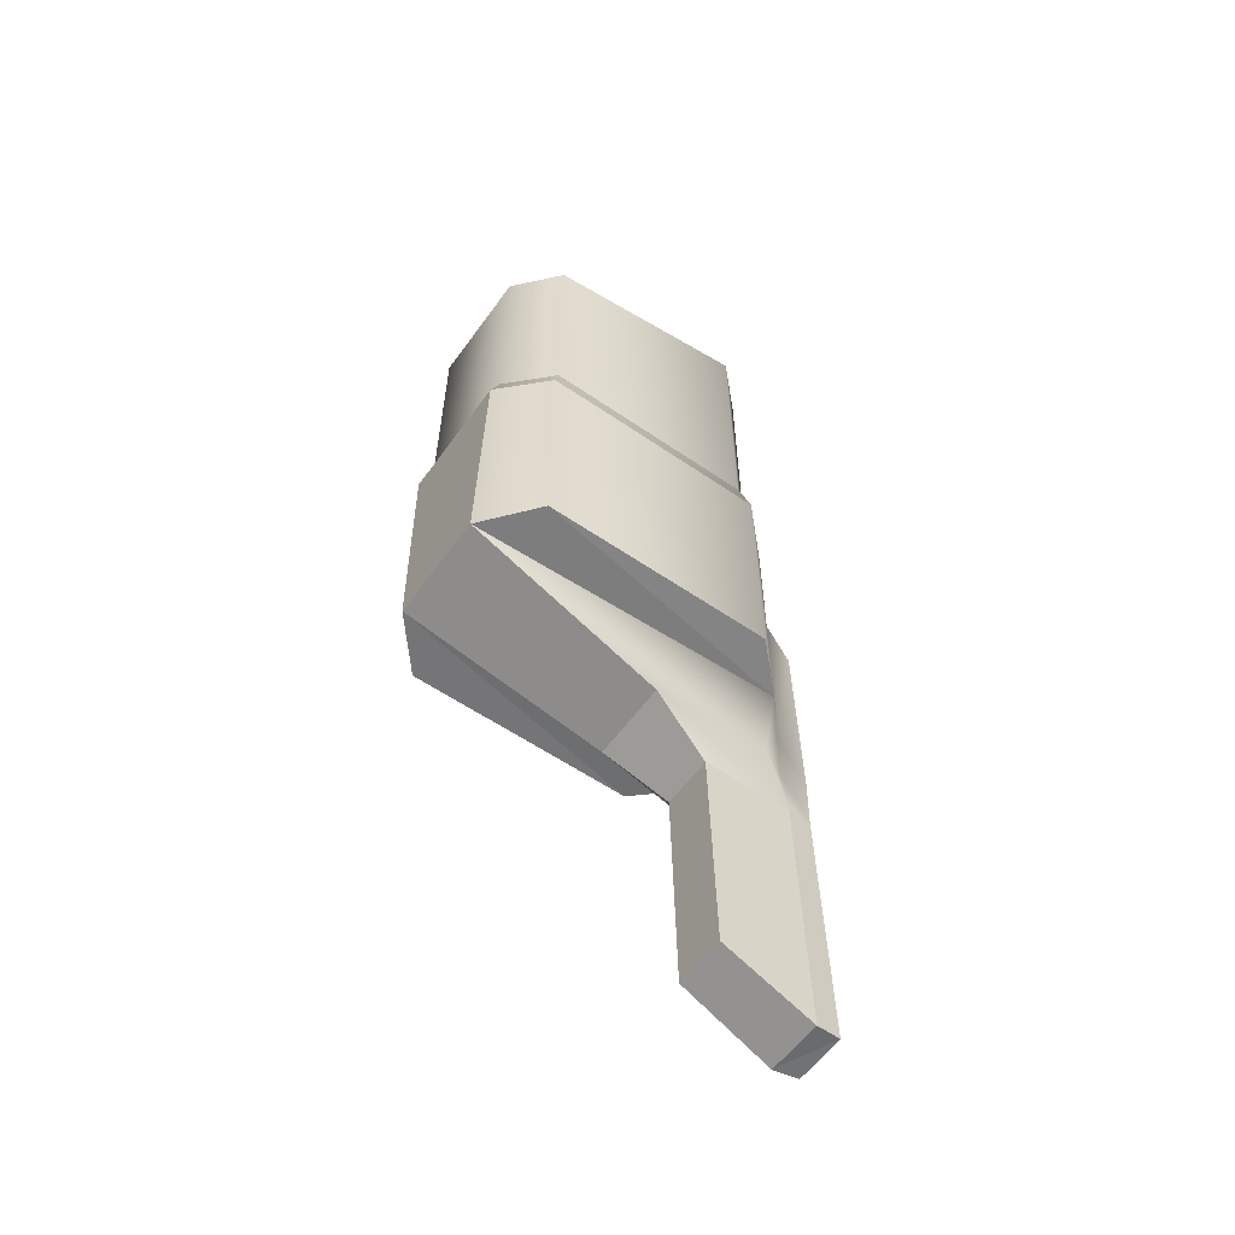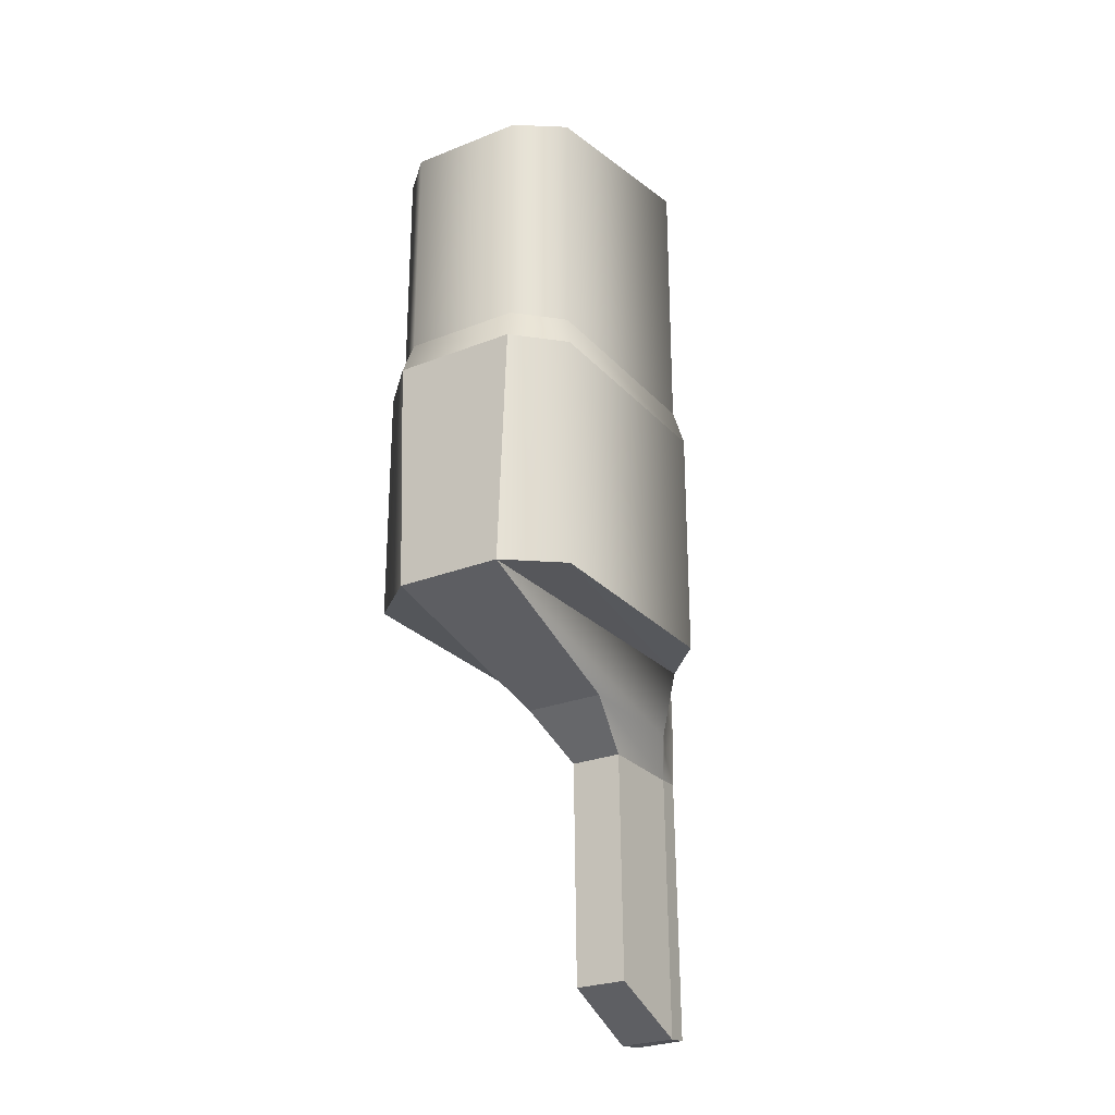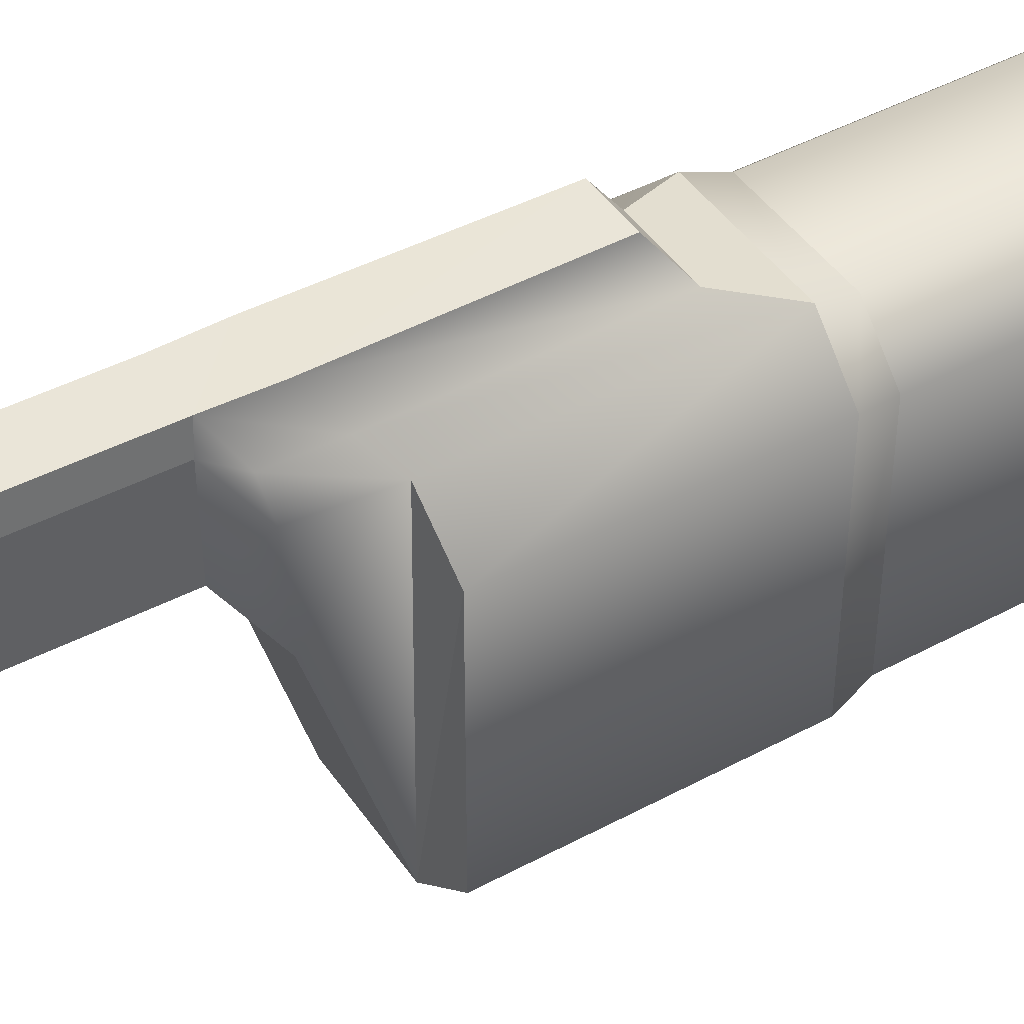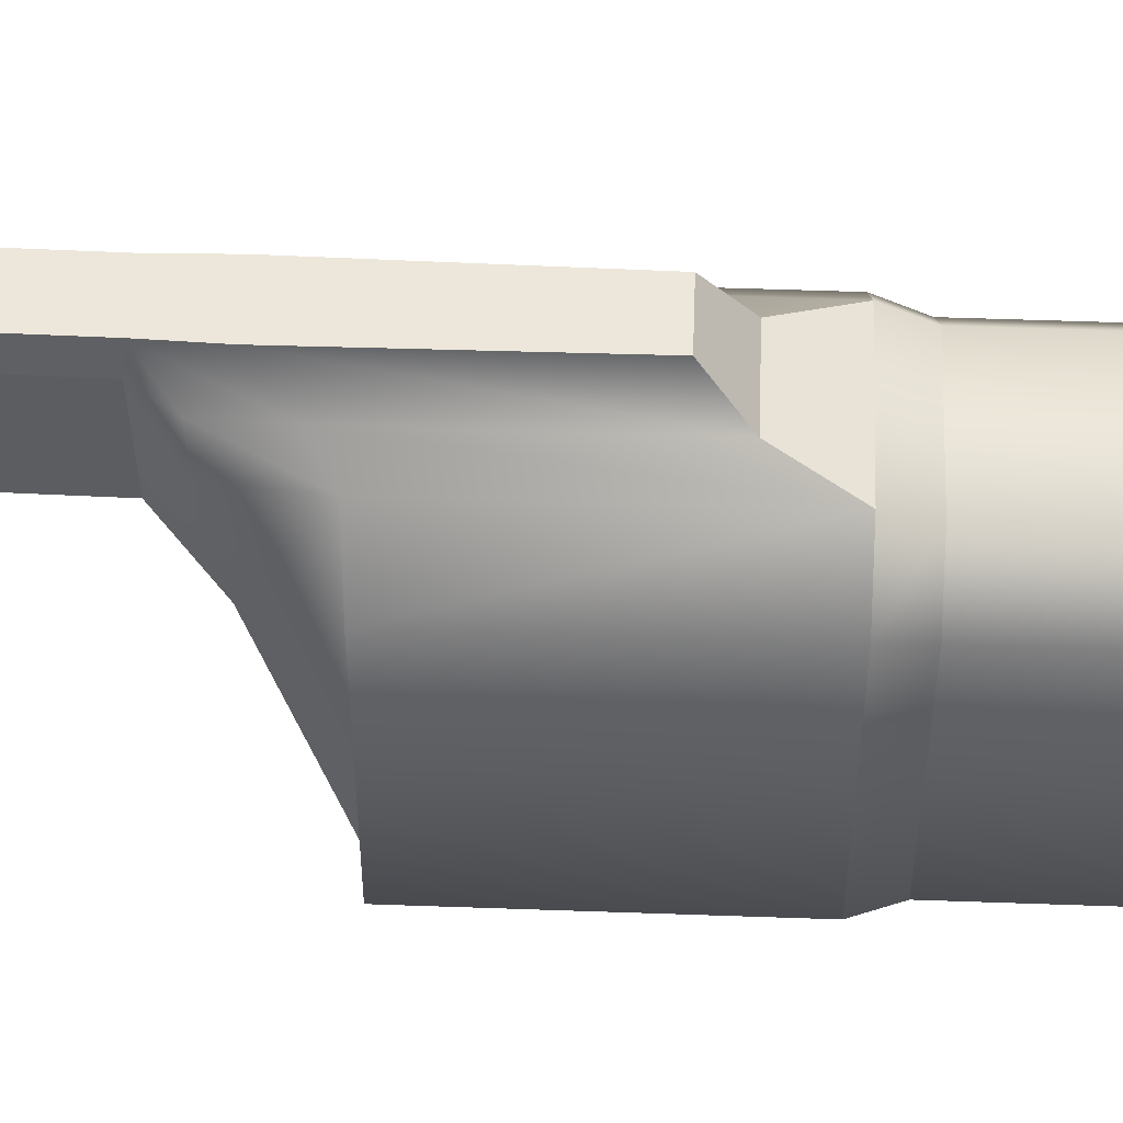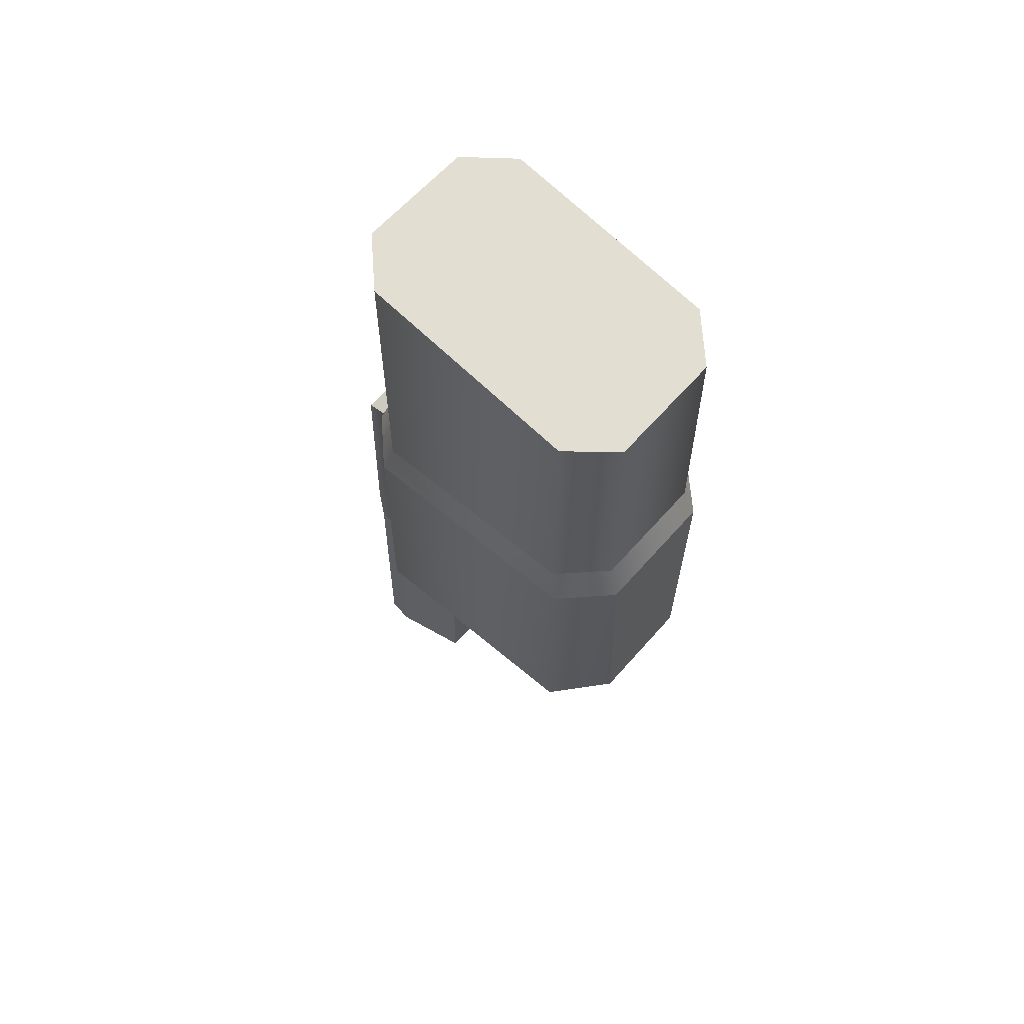
<metadata>
{"format":"obj","ext":"obj","renderer":"f3d","projection":"perspective","resolution":1024,"background":"white","views":[{"elev":-57.5,"azim":54.5,"up":"+Z"},{"elev":-26.2,"azim":32.0,"up":"+Z"},{"elev":44.6,"azim":-122.1,"up":"+Y"},{"elev":52.5,"azim":-87.8,"up":"+Y"},{"elev":61.5,"azim":-49.1,"up":"+Z"}]}
</metadata>
<code>
v     0.02167 -0.1336 0.2156
v     0.03719 -0.1181 0.2185
v     0.03719 -0.03615 0.2338
v    -0.03816 -0.1181 0.2185
v    -0.02264 -0.1336 0.2156
v     0.02167 -0.1336 0.2156
v    -0.03816 -0.1181 0.2185
v     0.02167 -0.1336 0.2156
v     0.03719 -0.03615 0.2338
v    -0.02264 -0.02064 0.2367
v    -0.03816 -0.03615 0.2338
v    -0.03816 -0.1181 0.2185
v    -0.02264 -0.02064 0.2367
v    -0.03816 -0.1181 0.2185
v     0.03719 -0.03615 0.2338
v     0.02167 -0.02064 0.2367
v    -0.02264 -0.02064 0.2367
v     0.03719 -0.03615 0.2338
v     0.04011 -0.1213 0.02378
v     0.02008 -0.1381 0.02342
v     0.02384 -0.01656 0.02245
v     0.02384 -0.01656 0.02245
v     0.04011 -0.03296 0.02378
v     0.04011 -0.1213 0.02378
v     0.02167 -0.1336 0.2156
v    -0.02264 -0.1336 0.2156
v    -0.02264 -0.1336 0.1276
v    -0.02264 -0.1336 0.1276
v     0.02167 -0.1336 0.1276
v     0.02167 -0.1336 0.2156
v     0.03719 -0.03615 0.2338
v     0.03719 -0.1181 0.2185
v     0.03719 -0.1181 0.1276
v     0.03719 -0.1181 0.1276
v     0.03719 -0.03613 0.1276
v     0.03719 -0.03615 0.2338
v    -0.02264 -0.02064 0.2367
v     0.02167 -0.02064 0.2367
v     0.02167 -0.02061 0.1276
v     0.02167 -0.02061 0.1276
v    -0.02264 -0.02061 0.1276
v    -0.02264 -0.02064 0.2367
v    -0.03816 -0.1181 0.2185
v    -0.03816 -0.03615 0.2338
v    -0.03816 -0.03613 0.1276
v    -0.03816 -0.03613 0.1276
v    -0.03816 -0.1181 0.1276
v    -0.03816 -0.1181 0.2185
v     0.03719 -0.1181 0.2185
v     0.02167 -0.1336 0.2156
v     0.02167 -0.1336 0.1276
v     0.02167 -0.1336 0.1276
v     0.03719 -0.1181 0.1276
v     0.03719 -0.1181 0.2185
v    -0.04108 -0.1213 0.02378
v    -0.02105 -0.1381 0.02342
v    -0.02435 -0.138 0.1151
v    -0.02435 -0.138 0.1151
v    -0.04108 -0.1213 0.1151
v    -0.04108 -0.1213 0.02378
v     0.02167 -0.02064 0.2367
v     0.03719 -0.03615 0.2338
v     0.03719 -0.03613 0.1276
v     0.03719 -0.03613 0.1276
v     0.02167 -0.02061 0.1276
v     0.02167 -0.02064 0.2367
v    -0.03816 -0.03615 0.2338
v    -0.02264 -0.02064 0.2367
v    -0.02264 -0.02061 0.1276
v    -0.02264 -0.02061 0.1276
v    -0.03816 -0.03613 0.1276
v    -0.03816 -0.03615 0.2338
v    -0.04108 -0.03296 0.02378
v    -0.02481 -0.01656 0.02245
v    -0.02105 -0.1381 0.02342
v    -0.02105 -0.1381 0.02342
v    -0.04108 -0.1213 0.02378
v    -0.04108 -0.03296 0.02378
v    -0.01114 -0.001468 -0.1168
v     0.01037 -0.001468 -0.1168
v     0.009701 -0.0354 -0.1018
v     0.009701 -0.0354 -0.1018
v    -0.01047 -0.0354 -0.1018
v    -0.01114 -0.001468 -0.1168
v     0.02339 -0.138 0.1151
v     0.02167 -0.1336 0.1276
v    -0.02264 -0.1336 0.1276
v    -0.02264 -0.1336 0.1276
v    -0.02435 -0.138 0.1151
v     0.02339 -0.138 0.1151
v     0.04011 -0.03296 0.1151
v     0.03719 -0.03613 0.1276
v     0.03719 -0.1181 0.1276
v     0.03719 -0.1181 0.1276
v     0.04011 -0.1213 0.1151
v     0.04011 -0.03296 0.1151
v    -0.02435 -0.01623 0.1151
v    -0.02264 -0.02061 0.1276
v     0.02167 -0.02061 0.1276
v     0.02167 -0.02061 0.1276
v     0.02339 -0.01623 0.1151
v    -0.02435 -0.01623 0.1151
v    -0.04108 -0.1213 0.1151
v    -0.03816 -0.1181 0.1276
v    -0.03816 -0.03613 0.1276
v    -0.03816 -0.03613 0.1276
v    -0.04108 -0.03296 0.1151
v    -0.04108 -0.1213 0.1151
v     0.04011 -0.1213 0.1151
v     0.03719 -0.1181 0.1276
v     0.02167 -0.1336 0.1276
v     0.02167 -0.1336 0.1276
v     0.02339 -0.138 0.1151
v     0.04011 -0.1213 0.1151
v    -0.03816 -0.1181 0.2185
v    -0.03816 -0.1181 0.1276
v    -0.02264 -0.1336 0.1276
v    -0.02264 -0.1336 0.1276
v    -0.02264 -0.1336 0.2156
v    -0.03816 -0.1181 0.2185
v     0.02339 -0.01623 0.1151
v     0.02167 -0.02061 0.1276
v     0.03719 -0.03613 0.1276
v     0.03719 -0.03613 0.1276
v     0.04011 -0.03296 0.1151
v     0.02339 -0.01623 0.1151
v    -0.04108 -0.03296 0.1151
v    -0.03816 -0.03613 0.1276
v    -0.02264 -0.02061 0.1276
v    -0.02264 -0.02061 0.1276
v    -0.02435 -0.01623 0.1151
v    -0.04108 -0.03296 0.1151
v    -0.03816 -0.1181 0.1276
v    -0.04108 -0.1213 0.1151
v    -0.02435 -0.138 0.1151
v    -0.02435 -0.138 0.1151
v    -0.02264 -0.1336 0.1276
v    -0.03816 -0.1181 0.1276
v     0.02008 -0.1381 0.02342
v     0.02339 -0.138 0.1151
v    -0.02435 -0.138 0.1151
v    -0.02435 -0.138 0.1151
v    -0.02105 -0.1381 0.02342
v     0.02008 -0.1381 0.02342
v     0.04011 -0.03296 0.02378
v     0.04011 -0.03296 0.1151
v     0.04011 -0.1213 0.1151
v     0.04011 -0.1213 0.1151
v     0.04011 -0.1213 0.02378
v     0.04011 -0.03296 0.02378
v    -0.01107 0.00692 0.005117
v    -0.009994 0.006214 0.08277
v     0.009028 0.006214 0.08277
v     0.009028 0.006214 0.08277
v     0.009695 0.006783 0.005091
v    -0.01107 0.00692 0.005117
v    -0.04108 -0.1213 0.02378
v    -0.04108 -0.1213 0.1151
v    -0.04108 -0.03296 0.1151
v    -0.04108 -0.03296 0.1151
v    -0.04108 -0.03296 0.02378
v    -0.04108 -0.1213 0.02378
v     0.04011 -0.1213 0.02378
v     0.04011 -0.1213 0.1151
v     0.02339 -0.138 0.1151
v     0.02339 -0.138 0.1151
v     0.02008 -0.1381 0.02342
v     0.04011 -0.1213 0.02378
v     0.02384 -0.01656 0.02245
v     0.02339 -0.01623 0.1151
v     0.04011 -0.03296 0.1151
v     0.04011 -0.03296 0.1151
v     0.04011 -0.03296 0.02378
v     0.02384 -0.01656 0.02245
v    -0.04108 -0.03296 0.02378
v    -0.04108 -0.03296 0.1151
v    -0.02435 -0.01623 0.1151
v    -0.02435 -0.01623 0.1151
v    -0.02481 -0.01656 0.02245
v    -0.04108 -0.03296 0.02378
v    -0.02105 -0.1381 0.02342
v    -0.01597 -0.06021 0.000473
v     0.01501 -0.06021 0.000473
v     0.01501 -0.06021 0.000473
v     0.02008 -0.1381 0.02342
v    -0.02105 -0.1381 0.02342
v     0.02008 -0.1381 0.02342
v     0.01501 -0.06021 0.000473
v     0.01932 -0.01869 -0.003781
v     0.01932 -0.01869 -0.003781
v     0.02384 -0.01656 0.02245
v     0.02008 -0.1381 0.02342
v     0.009695 0.006783 0.005091
v     0.009147 0.006865 -0.01402
v    -0.0103 0.006865 -0.01437
v    -0.0103 0.006865 -0.01437
v    -0.01107 0.00692 0.005117
v     0.009695 0.006783 0.005091
v    -0.02481 -0.01656 0.02245
v    -0.02037 -0.01869 -0.003781
v    -0.01597 -0.06021 0.000473
v    -0.01597 -0.06021 0.000473
v    -0.02105 -0.1381 0.02342
v    -0.02481 -0.01656 0.02245
v    -0.02435 -0.01623 0.1151
v    -0.0142 -0.01014 0.09479
v    -0.01534 -0.008869 0.01531
v    -0.01534 -0.008869 0.01531
v    -0.02481 -0.01656 0.02245
v    -0.02435 -0.01623 0.1151
v    -0.02481 -0.01656 0.02245
v    -0.01534 -0.008869 0.01531
v    -0.01493 -0.008533 -0.005061
v    -0.01493 -0.008533 -0.005061
v    -0.02037 -0.01869 -0.003781
v    -0.02481 -0.01656 0.02245
v    -0.01114 -0.001468 -0.1168
v    -0.01011 0.008292 -0.1158
v     0.009341 0.008292 -0.1155
v     0.009341 0.008292 -0.1155
v     0.01037 -0.001468 -0.1168
v    -0.01114 -0.001468 -0.1168
v     0.01932 -0.01869 -0.003781
v     0.01388 -0.008533 -0.005061
v     0.01437 -0.008869 0.01531
v     0.01437 -0.008869 0.01531
v     0.02384 -0.01656 0.02245
v     0.01932 -0.01869 -0.003781
v     0.02384 -0.01656 0.02245
v     0.01437 -0.008869 0.01531
v     0.01324 -0.01014 0.09479
v     0.01324 -0.01014 0.09479
v     0.02339 -0.01623 0.1151
v     0.02384 -0.01656 0.02245
v     0.02339 -0.01623 0.1151
v     0.01324 -0.01014 0.09479
v    -0.0142 -0.01014 0.09479
v    -0.0142 -0.01014 0.09479
v    -0.02435 -0.01623 0.1151
v     0.02339 -0.01623 0.1151
v    -0.01597 -0.06021 0.000473
v    -0.01066 -0.03682 -0.01483
v     0.009507 -0.03682 -0.01483
v     0.009507 -0.03682 -0.01483
v     0.01501 -0.06021 0.000473
v    -0.01597 -0.06021 0.000473
v     0.01501 -0.06021 0.000473
v     0.009507 -0.03682 -0.01483
v     0.01018 -0.002895 -0.01533
v     0.01018 -0.002895 -0.01533
v     0.01932 -0.01869 -0.003781
v     0.01501 -0.06021 0.000473
v     0.01388 -0.008533 -0.005061
v     0.009147 0.006865 -0.01402
v     0.009695 0.006783 0.005091
v     0.009695 0.006783 0.005091
v     0.01437 -0.008869 0.01531
v     0.01388 -0.008533 -0.005061
v     0.01437 -0.008869 0.01531
v     0.009695 0.006783 0.005091
v     0.009028 0.006214 0.08277
v     0.009028 0.006214 0.08277
v     0.01324 -0.01014 0.09479
v     0.01437 -0.008869 0.01531
v     0.01324 -0.01014 0.09479
v     0.009028 0.006214 0.08277
v    -0.009994 0.006214 0.08277
v    -0.009994 0.006214 0.08277
v    -0.0142 -0.01014 0.09479
v     0.01324 -0.01014 0.09479
v    -0.0142 -0.01014 0.09479
v    -0.009994 0.006214 0.08277
v    -0.01107 0.00692 0.005117
v    -0.01107 0.00692 0.005117
v    -0.01534 -0.008869 0.01531
v    -0.0142 -0.01014 0.09479
v    -0.01534 -0.008869 0.01531
v    -0.01107 0.00692 0.005117
v    -0.0103 0.006865 -0.01437
v    -0.0103 0.006865 -0.01437
v    -0.01493 -0.008533 -0.005061
v    -0.01534 -0.008869 0.01531
v    -0.01493 -0.008533 -0.005061
v    -0.0103 0.006865 -0.01437
v    -0.01133 -0.002895 -0.01533
v    -0.01133 -0.002895 -0.01533
v    -0.02037 -0.01869 -0.003781
v    -0.01493 -0.008533 -0.005061
v    -0.02037 -0.01869 -0.003781
v    -0.01133 -0.002895 -0.01533
v    -0.01066 -0.03682 -0.01483
v    -0.01066 -0.03682 -0.01483
v    -0.01597 -0.06021 0.000473
v    -0.02037 -0.01869 -0.003781
v     0.009147 0.006865 -0.01402
v     0.009341 0.008292 -0.1155
v    -0.01011 0.008292 -0.1158
v    -0.01011 0.008292 -0.1158
v    -0.0103 0.006865 -0.01437
v     0.009147 0.006865 -0.01402
v    -0.0103 0.006865 -0.01437
v    -0.01011 0.008292 -0.1158
v    -0.01114 -0.001468 -0.1168
v    -0.01114 -0.001468 -0.1168
v    -0.01133 -0.002895 -0.01533
v    -0.0103 0.006865 -0.01437
v    -0.01133 -0.002895 -0.01533
v    -0.01114 -0.001468 -0.1168
v    -0.01047 -0.0354 -0.1018
v    -0.01047 -0.0354 -0.1018
v    -0.01066 -0.03682 -0.01483
v    -0.01133 -0.002895 -0.01533
v    -0.01066 -0.03682 -0.01483
v    -0.01047 -0.0354 -0.1018
v     0.009701 -0.0354 -0.1018
v     0.009701 -0.0354 -0.1018
v     0.009507 -0.03682 -0.01483
v    -0.01066 -0.03682 -0.01483
v     0.009507 -0.03682 -0.01483
v     0.009701 -0.0354 -0.1018
v     0.01037 -0.001468 -0.1168
v     0.01037 -0.001468 -0.1168
v     0.01018 -0.002895 -0.01533
v     0.009507 -0.03682 -0.01483
v     0.01018 -0.002895 -0.01533
v     0.01037 -0.001468 -0.1168
v     0.009341 0.008292 -0.1155
v     0.009341 0.008292 -0.1155
v     0.009147 0.006865 -0.01402
v     0.01018 -0.002895 -0.01533
v     0.01018 -0.002895 -0.01533
v     0.009147 0.006865 -0.01402
v     0.01388 -0.008533 -0.005061
v     0.01388 -0.008533 -0.005061
v     0.01932 -0.01869 -0.003781
v     0.01018 -0.002895 -0.01533
g object0
f 1 2 3
f 16 17 18
f 19 20 21
f 22 23 24
f 25 26 27
f 28 29 30
f 31 32 33
f 34 35 36
f 37 38 39
f 40 41 42
f 43 44 45
f 46 47 48
f 49 50 51
f 52 53 54
f 55 56 57
f 58 59 60
f 61 62 63
f 64 65 66
f 67 68 69
f 70 71 72
f 73 74 75
f 76 77 78
f 79 80 81
f 82 83 84
f 85 86 87
f 88 89 90
f 91 92 93
f 94 95 96
f 97 98 99
f 100 101 102
f 103 104 105
f 106 107 108
f 109 110 111
f 112 113 114
f 115 116 117
f 118 119 120
f 121 122 123
f 124 125 126
f 127 128 129
f 130 131 132
f 133 134 135
f 136 137 138
f 139 140 141
f 142 143 144
f 145 146 147
f 148 149 150
f 151 152 153
f 154 155 156
f 157 158 159
f 160 161 162
f 163 164 165
f 166 167 168
f 169 170 171
f 172 173 174
f 175 176 177
f 178 179 180
f 181 182 183
f 184 185 186
f 187 188 189
f 190 191 192
f 193 194 195
f 196 197 198
f 199 200 201
f 202 203 204
f 205 206 207
f 208 209 210
f 211 212 213
f 214 215 216
f 217 218 219
f 220 221 222
f 223 224 225
f 226 227 228
f 229 230 231
f 232 233 234
f 235 236 237
f 238 239 240
f 241 242 243
f 244 245 246
f 247 248 249
f 250 251 252
f 253 254 255
f 256 257 258
f 259 260 261
f 262 263 264
f 265 266 267
f 268 269 270
f 271 272 273
f 274 275 276
f 277 278 279
f 280 281 282
f 283 284 285
f 286 287 288
f 289 290 291
f 292 293 294
f 295 296 297
f 298 299 300
f 301 302 303
f 304 305 306
f 307 308 309
f 310 311 312
f 313 314 315
f 316 317 318
f 319 320 321
f 322 323 324
f 325 326 327
f 328 329 330
f 331 332 333
f 334 335 336
f 4 5 6
f 7 8 9
f 10 11 12
f 13 14 15

</code>
